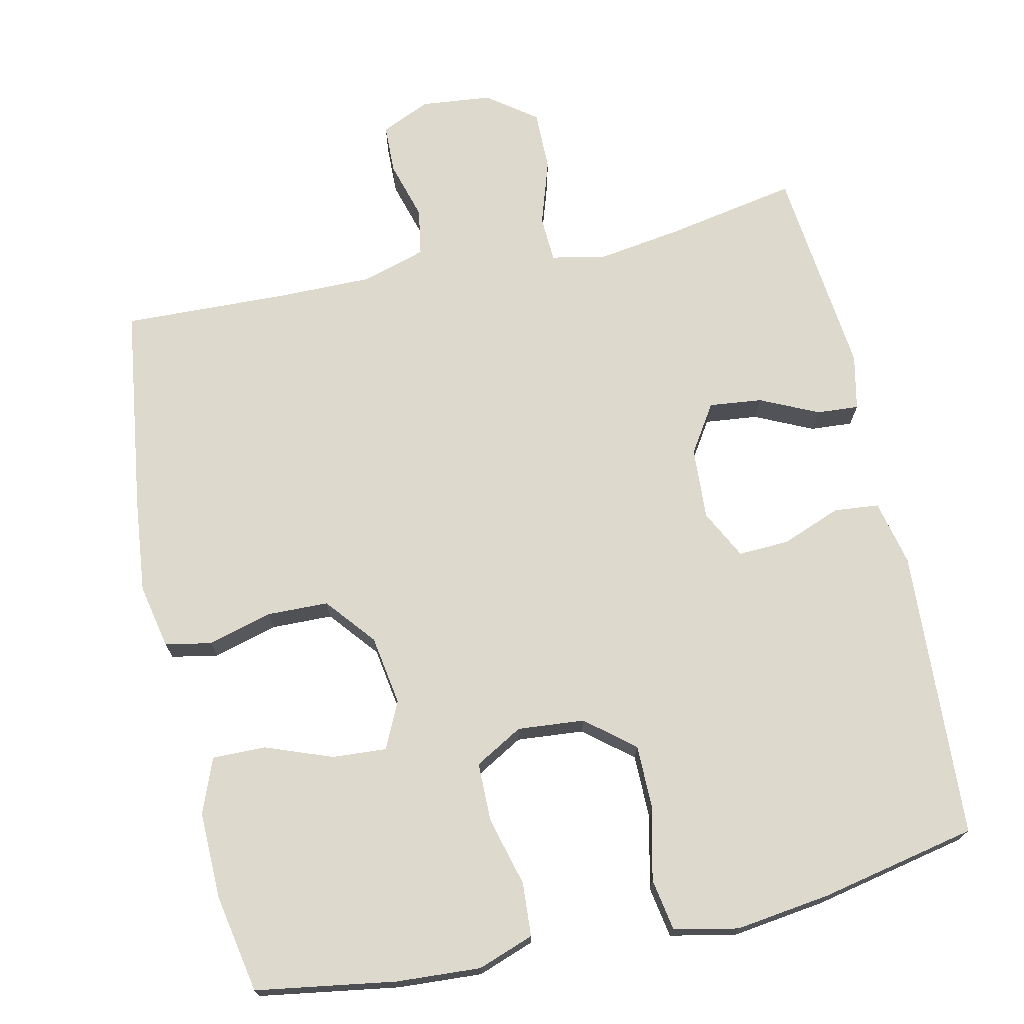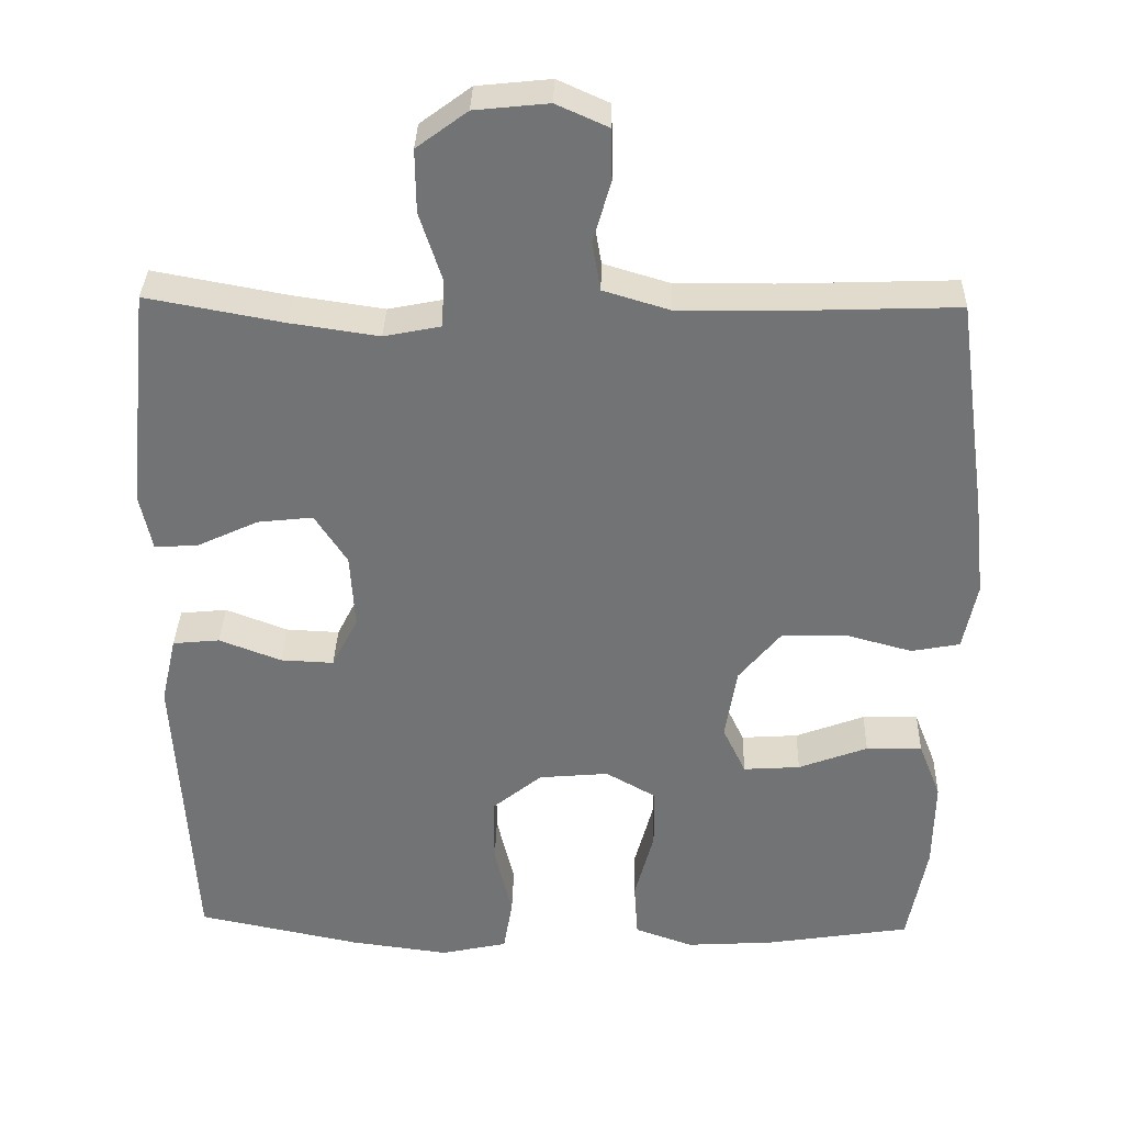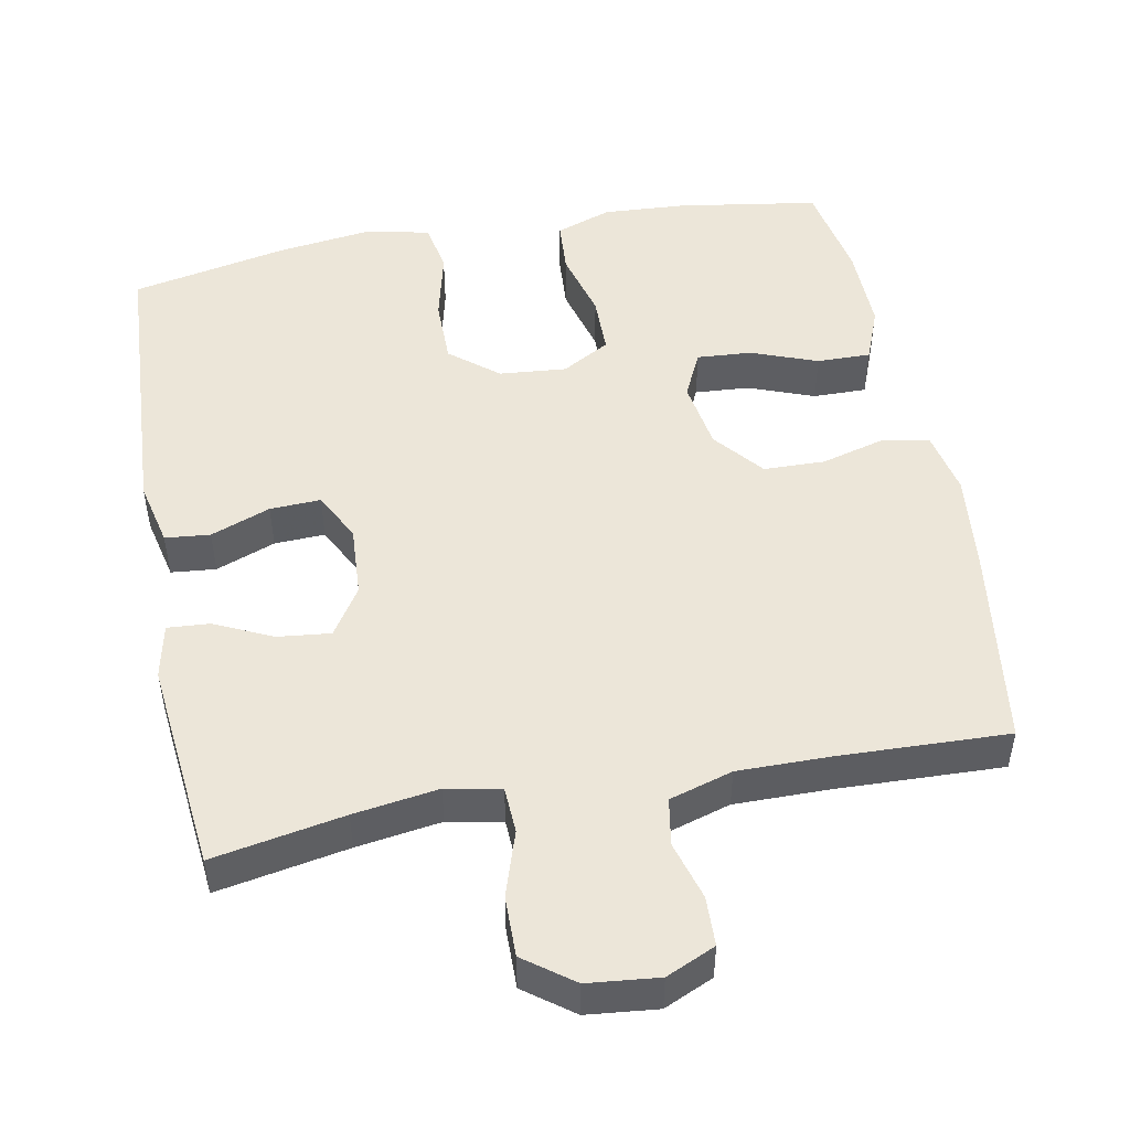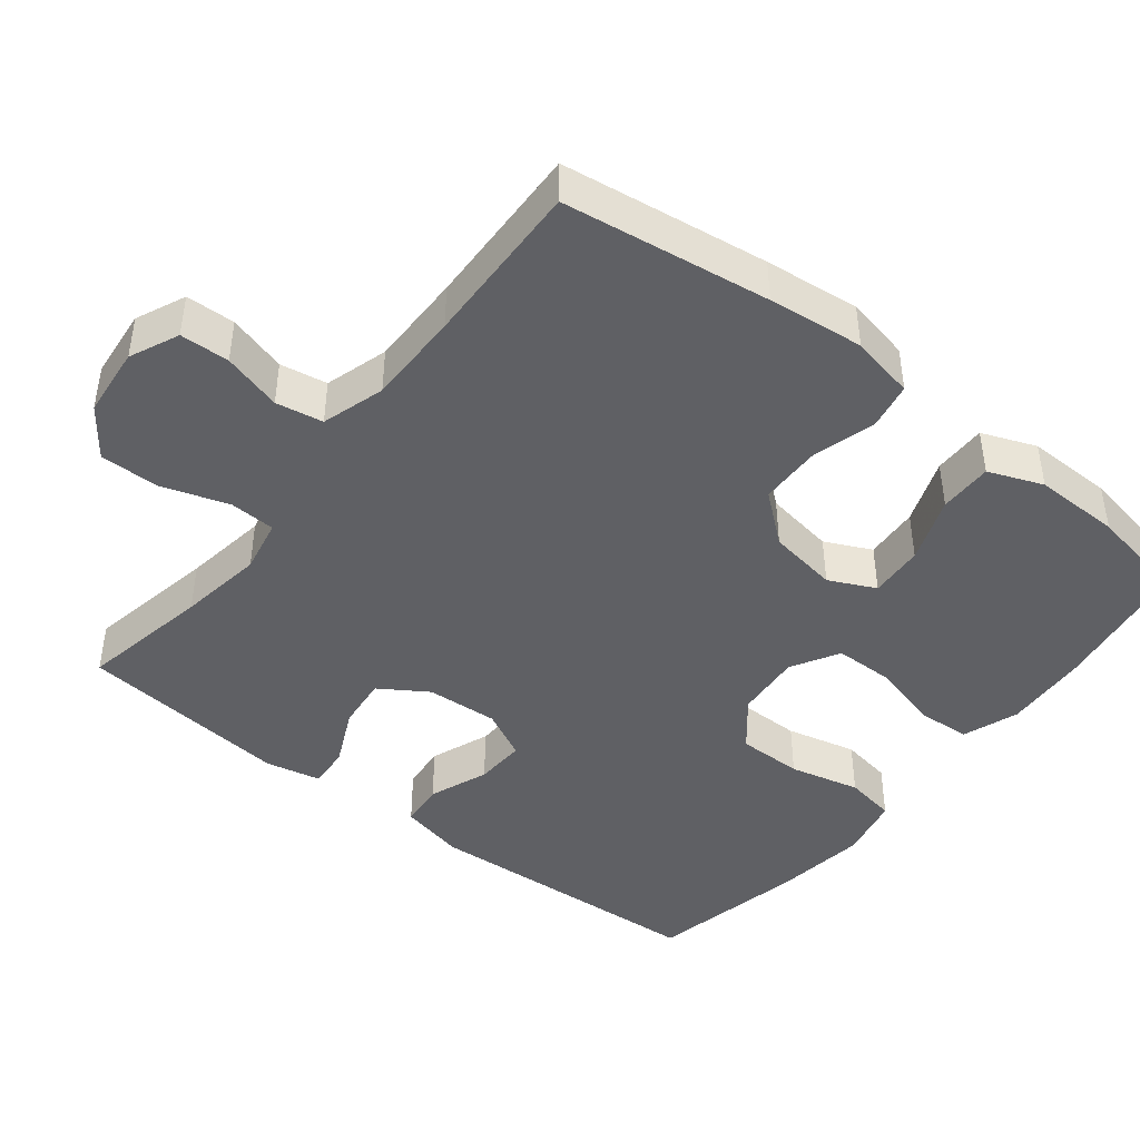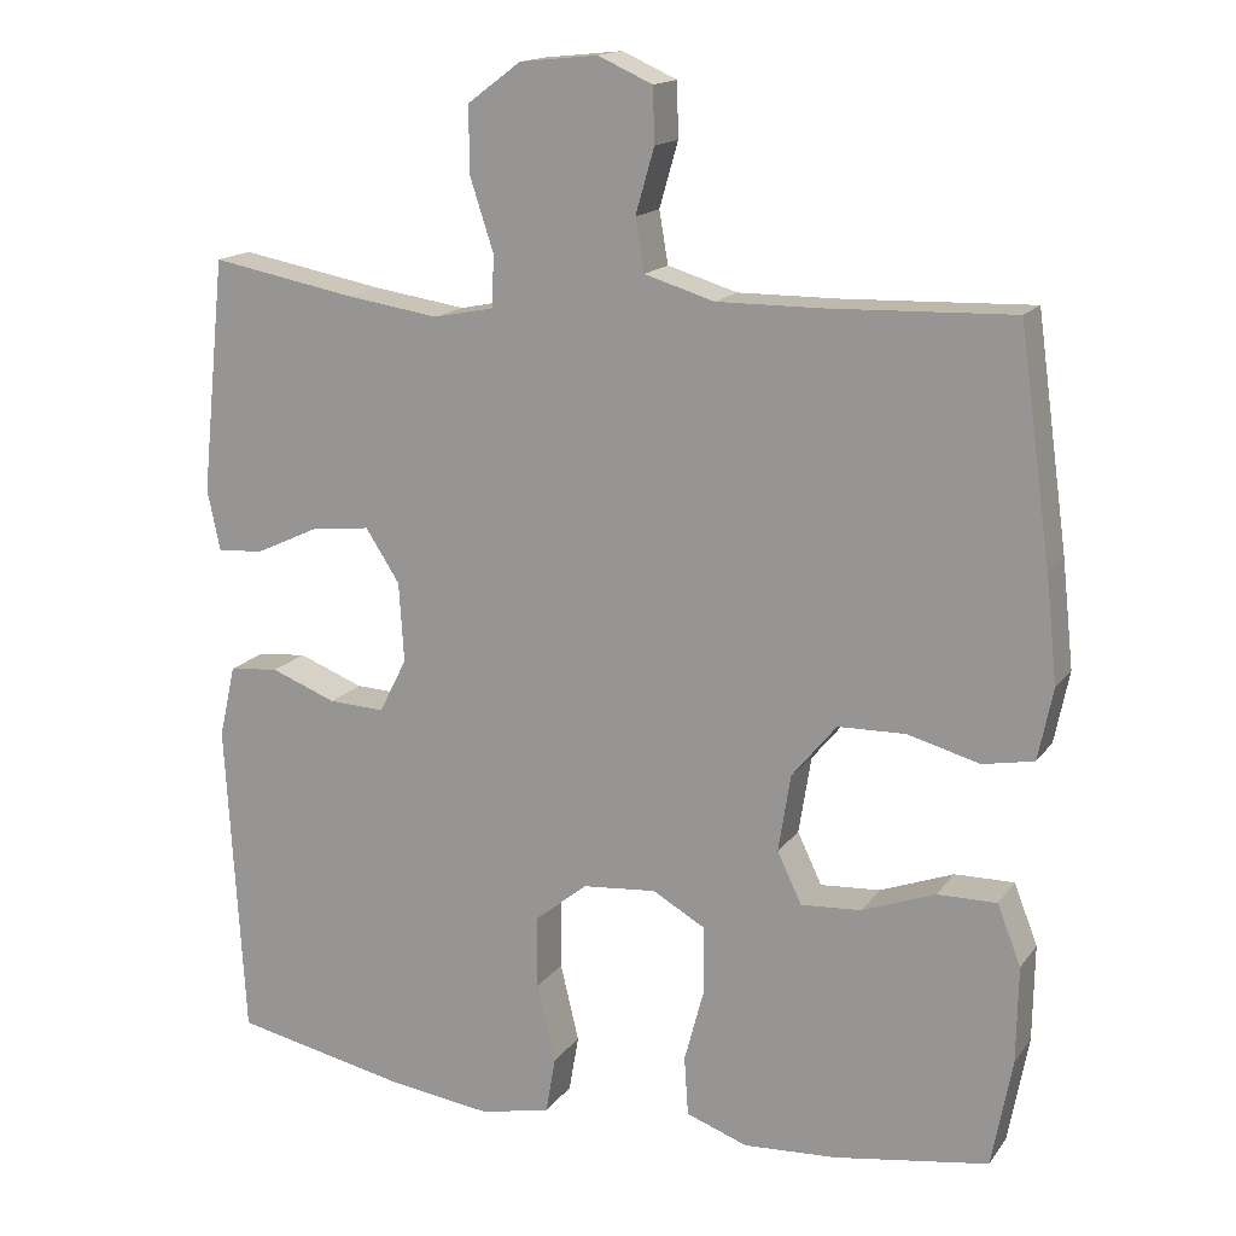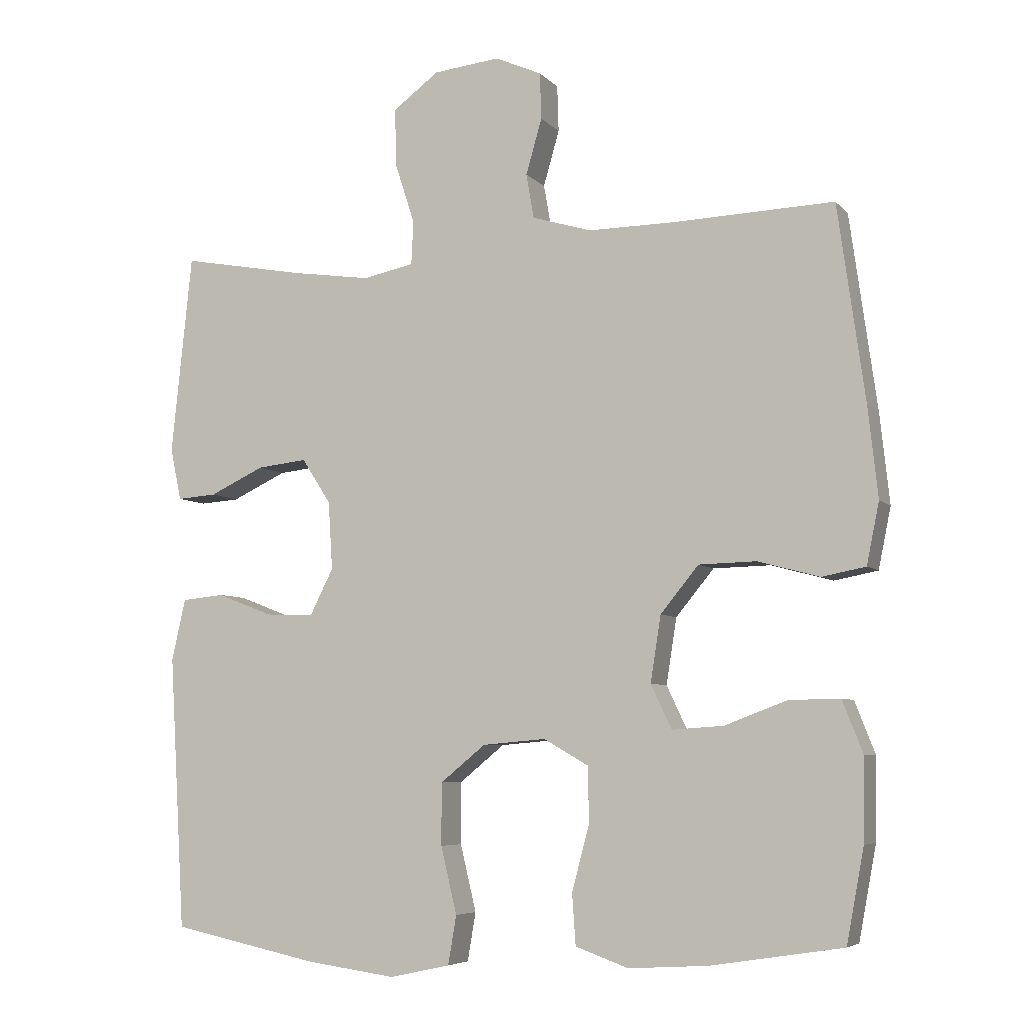
<metadata>
{"format":"obj","ext":"obj","renderer":"f3d","projection":"perspective","resolution":1024,"background":"white","views":[{"elev":71.9,"azim":167.5,"up":"+Y"},{"elev":34.0,"azim":1.5,"up":"+Z"},{"elev":49.4,"azim":-10.8,"up":"+Y"},{"elev":-43.8,"azim":51.7,"up":"+Y"},{"elev":15.8,"azim":23.6,"up":"+Z"},{"elev":-6.1,"azim":22.0,"up":"+Z"}]}
</metadata>
<code>
v 0.5 0.07 0.5
v 0.539 0.07 0.219
v 0.553 0.07 0.089
v 0.535 0.07 0.001
v 0.472 0.07 -0.011
v 0.384 0.07 0.013
v 0.301 0.07 0.011
v 0.246 0.07 -0.056
v 0.231 0.07 -0.151
v 0.261 0.07 -0.214
v 0.335 0.07 -0.209
v 0.425 0.07 -0.175
v 0.498 0.07 -0.174
v 0.527 0.07 -0.248
v 0.525 0.07 -0.366
v 0.5 0.07 -0.5
v 0.31 0.07 -0.53
v 0.196 0.07 -0.537
v 0.12 0.07 -0.51
v 0.115 0.07 -0.437
v 0.14 0.07 -0.343
v 0.139 0.07 -0.263
v 0.074 0.07 -0.226
v -0.017 0.07 -0.234
v -0.082 0.07 -0.287
v -0.082 0.07 -0.376
v -0.059 0.07 -0.472
v -0.071 0.07 -0.542
v -0.158 0.07 -0.561
v -0.287 0.07 -0.544
v -0.5 0.07 -0.5
v -0.523 0.07 -0.106
v -0.503 0.07 -0.017
v -0.442 0.07 -0.011
v -0.361 0.07 -0.042
v -0.292 0.07 -0.045
v -0.258 0.07 0.022
v -0.264 0.07 0.12
v -0.306 0.07 0.185
v -0.378 0.07 0.177
v -0.457 0.07 0.14
v -0.514 0.07 0.136
v -0.53 0.07 0.211
v -0.5 0.07 0.5
v -0.322 0.07 0.467
v -0.207 0.07 0.45
v -0.133 0.07 0.465
v -0.13 0.07 0.528
v -0.159 0.07 0.617
v -0.16 0.07 0.699
v -0.094 0.07 0.748
v 0.002 0.07 0.758
v 0.069 0.07 0.728
v 0.071 0.07 0.661
v 0.048 0.07 0.581
v 0.059 0.07 0.517
v 0.145 0.07 0.491
v 0.273 0.07 0.492
v 0.5 0 0.5
v 0.539 0 0.219
v 0.553 0 0.089
v 0.535 0 0.001
v 0.472 0 -0.011
v 0.384 0 0.013
v 0.301 0 0.011
v 0.246 0 -0.056
v 0.231 0 -0.151
v 0.261 0 -0.214
v 0.335 0 -0.209
v 0.425 0 -0.175
v 0.498 0 -0.174
v 0.527 0 -0.248
v 0.525 0 -0.366
v 0.5 0 -0.5
v 0.31 0 -0.53
v 0.196 0 -0.537
v 0.12 0 -0.51
v 0.115 0 -0.437
v 0.14 0 -0.343
v 0.139 0 -0.263
v 0.074 0 -0.226
v -0.017 0 -0.234
v -0.082 0 -0.287
v -0.082 0 -0.376
v -0.059 0 -0.472
v -0.071 0 -0.542
v -0.158 0 -0.561
v -0.287 0 -0.544
v -0.5 0 -0.5
v -0.523 0 -0.106
v -0.503 0 -0.017
v -0.442 0 -0.011
v -0.361 0 -0.042
v -0.292 0 -0.045
v -0.258 0 0.022
v -0.264 0 0.12
v -0.306 0 0.185
v -0.378 0 0.177
v -0.457 0 0.14
v -0.514 0 0.136
v -0.53 0 0.211
v -0.5 0 0.5
v -0.322 0 0.467
v -0.207 0 0.45
v -0.133 0 0.465
v -0.13 0 0.528
v -0.159 0 0.617
v -0.16 0 0.699
v -0.094 0 0.748
v 0.002 0 0.758
v 0.069 0 0.728
v 0.071 0 0.661
v 0.048 0 0.581
v 0.059 0 0.517
v 0.145 0 0.491
v 0.273 0 0.492
f 53 54 55
f 52 53 55
f 51 52 55
f 50 51 55
f 49 50 55
f 48 49 55
f 47 48 55 56
f 43 44 45
f 42 43 45
f 41 42 45
f 40 41 45
f 39 40 45 46
f 38 39 46 47
f 33 34 35
f 32 33 35
f 31 32 35
f 30 31 35
f 29 30 35
f 28 29 35
f 27 28 35
f 26 27 35
f 25 26 35 36
f 24 25 36 37
f 19 20 21
f 18 19 21
f 17 18 21
f 16 17 21
f 15 16 21
f 14 15 21
f 13 14 21
f 12 13 21
f 11 12 21
f 10 11 21 22
f 9 10 22 23
f 4 5 6
f 3 4 6
f 2 3 6
f 1 2 6
f 58 1 6
f 57 58 6 7
f 47 56 57
f 38 47 57
f 37 38 57
f 24 37 57
f 23 24 57
f 9 23 57
f 8 9 57
f 7 8 57
f 113 112 111
f 113 111 110
f 113 110 109
f 113 109 108
f 113 108 107
f 113 107 106
f 114 113 106 105
f 103 102 101
f 103 101 100
f 103 100 99
f 103 99 98
f 104 103 98 97
f 105 104 97 96
f 93 92 91
f 93 91 90
f 93 90 89
f 93 89 88
f 93 88 87
f 93 87 86
f 93 86 85
f 93 85 84
f 94 93 84 83
f 95 94 83 82
f 79 78 77
f 79 77 76
f 79 76 75
f 79 75 74
f 79 74 73
f 79 73 72
f 79 72 71
f 79 71 70
f 79 70 69
f 80 79 69 68
f 81 80 68 67
f 64 63 62
f 64 62 61
f 64 61 60
f 64 60 59
f 64 59 116
f 65 64 116 115
f 115 114 105
f 115 105 96
f 115 96 95
f 115 95 82
f 115 82 81
f 115 81 67
f 115 67 66
f 115 66 65
f 1 59 60 2
f 2 60 61 3
f 3 61 62 4
f 4 62 63 5
f 5 63 64 6
f 6 64 65 7
f 7 65 66 8
f 8 66 67 9
f 9 67 68 10
f 10 68 69 11
f 11 69 70 12
f 12 70 71 13
f 13 71 72 14
f 14 72 73 15
f 15 73 74 16
f 16 74 75 17
f 17 75 76 18
f 18 76 77 19
f 19 77 78 20
f 20 78 79 21
f 21 79 80 22
f 22 80 81 23
f 23 81 82 24
f 24 82 83 25
f 25 83 84 26
f 26 84 85 27
f 27 85 86 28
f 28 86 87 29
f 29 87 88 30
f 30 88 89 31
f 31 89 90 32
f 32 90 91 33
f 33 91 92 34
f 34 92 93 35
f 35 93 94 36
f 36 94 95 37
f 37 95 96 38
f 38 96 97 39
f 39 97 98 40
f 40 98 99 41
f 41 99 100 42
f 42 100 101 43
f 43 101 102 44
f 44 102 103 45
f 45 103 104 46
f 46 104 105 47
f 47 105 106 48
f 48 106 107 49
f 49 107 108 50
f 50 108 109 51
f 51 109 110 52
f 52 110 111 53
f 53 111 112 54
f 54 112 113 55
f 55 113 114 56
f 56 114 115 57
f 57 115 116 58
f 58 116 59 1

</code>
